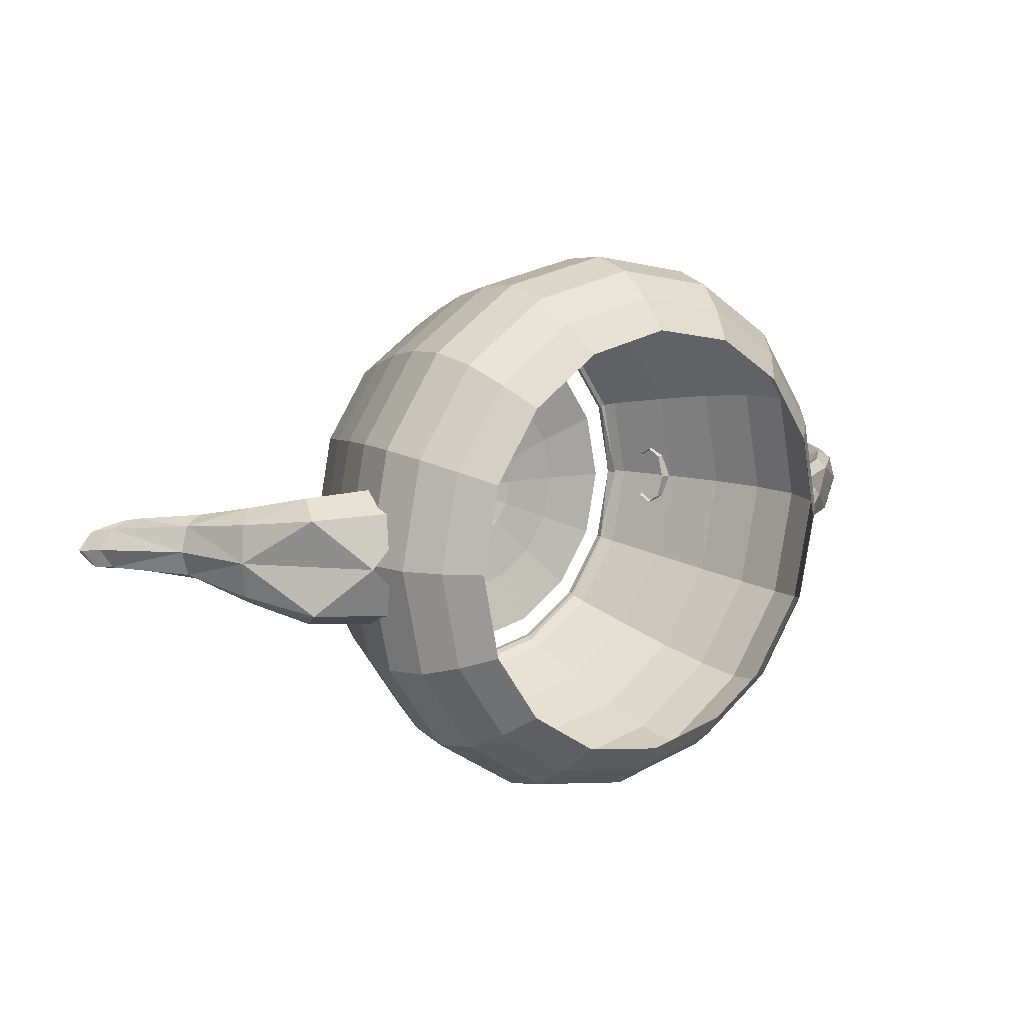
<metadata>
{"format":"obj","ext":"obj","renderer":"f3d","projection":"perspective","resolution":1024,"background":"white","views":[{"elev":12.5,"azim":143.6,"up":"+Y"}]}
</metadata>
<code>
v 0 0 0.488
v 0.003906 0.04219 0.4763
v 0.003906 -0.04219 0.4763
v 0.01074 0 0.5753
v 0.0125 0.05625 0.4506
v 0.0125 -0.05625 0.4506
v 0.01953 0 0.4137
v 0.02109 0.04219 0.4248
v 0.02109 -0.04219 0.4248
v -0.03603 0 0.4463
v 0.03875 0.1963 0.488
v 0.03875 -0.1963 0.488
v 0.03906 0 0.668
v 0.04866 0.192 0.5753
v 0.04866 -0.192 0.5753
v 0.05677 0.1886 0.4137
v 0.05677 -0.1886 0.4137
v 0.0625 0 0.3588
v 0.07479 0.1809 0.668
v 0.07479 -0.1809 0.668
v 0.0791 0 0.7645
v 0.09641 0.1717 0.3588
v 0.09641 -0.1717 0.3588
v 0.1 0 0.769
v 0.1039 0.04219 0.7778
v 0.1039 -0.04219 0.7778
v 0.1152 0 0.3108
v 0.1117 0.1652 0.7645
v 0.1117 -0.1652 0.7645
v 0.1125 0.05625 0.797
v 0.1125 -0.05625 0.797
v 0.1211 0.04219 0.8162
v 0.1211 -0.04219 0.8162
v 0.04297 0 0.8241
v 0.125 0 0.863
v 0.1451 0.151 0.3108
v 0.1451 -0.151 0.3108
v 0.1377 0 0.881
v 0.145 0.355 0.488
v 0.145 -0.355 0.488
v 0.1492 0 0.887
v 0.15 0 0.863
v 0.1526 0.3474 0.5753
v 0.1526 -0.3474 0.5753
v 0.1541 0.1472 0.863
v 0.1541 -0.1472 0.863
v 0.1549 0 0.881
v 0.1589 0.3411 0.4137
v 0.1589 -0.3411 0.4137
v 0.1658 0.1422 0.881
v 0.1658 -0.1422 0.881
v 0.1727 0.3273 0.668
v 0.1727 -0.3273 0.668
v 0.193 0 0.874
v 0.1764 0.1377 0.887
v 0.1764 -0.1377 0.887
v 0.1794 0.1364 0.872
v 0.1794 -0.1364 0.872
v 0.1894 0.3106 0.3588
v 0.1894 -0.3106 0.3588
v 0.2168 0.1205 0.874
v 0.2168 -0.1205 0.874
v 0.2012 0.2988 0.7645
v 0.2012 -0.2988 0.7645
v 0.2268 0.2732 0.3108
v 0.2268 -0.2732 0.3108
v 0.2338 0.2663 0.863
v 0.2338 -0.2663 0.863
v 0.2428 0.2572 0.881
v 0.2428 -0.2572 0.881
v 0.2509 0.2491 0.887
v 0.2509 -0.2491 0.887
v 0.2532 0.2468 0.872
v 0.2532 -0.2468 0.872
v 0.282 0.218 0.874
v 0.282 -0.218 0.874
v 0.2937 0 0.9001
v 0.3038 0.4613 0.488
v 0.3038 -0.4613 0.488
v 0.308 0.4513 0.5753
v 0.308 -0.4513 0.5753
v 0.3097 0.08095 0.9001
v 0.3097 -0.08095 0.9001
v 0.3114 0.4432 0.4137
v 0.3114 -0.4432 0.4137
v 0.3191 0.4252 0.668
v 0.3191 -0.4252 0.668
v 0.3283 0.4036 0.3588
v 0.3283 -0.4036 0.3588
v 0.3348 0.3883 0.7645
v 0.3348 -0.3883 0.7645
v 0.349 0.3549 0.3108
v 0.349 -0.3549 0.3108
v 0.3528 0.3459 0.863
v 0.3528 -0.3459 0.863
v 0.3536 0.1464 0.9001
v 0.3536 -0.1464 0.9001
v 0.3578 0.3342 0.881
v 0.3578 -0.3342 0.881
v 0.3623 0.3236 0.887
v 0.3623 -0.3236 0.887
v 0.3626 0.3229 0.863
v 0.3636 -0.3206 0.872
v 0.3645 0.3184 0.881
v 0.3795 0.2832 0.874
v 0.3795 -0.2832 0.874
v 0.3859 0 0.9154
v 0.3948 0.04477 0.9154
v 0.3948 -0.04477 0.9154
v 0.4148 0 1.038
v 0.4187 0 1.008
v 0.419 0.08098 0.9154
v 0.419 -0.08098 0.9154
v 0.419 0.1903 0.9001
v 0.419 -0.1903 0.9001
v 0.4214 0.03351 1.038
v 0.4214 -0.03351 1.038
v 0.425 0.03197 1.008
v 0.425 -0.03197 1.008
v 0.4395 0.06054 1.038
v 0.4395 -0.06054 1.038
v 0.4422 0.05776 1.008
v 0.4422 -0.05776 1.008
v 0.45 0 0.938
v 0.4508 0 0.9712
v 0.4539 0.01963 0.938
v 0.4539 -0.01963 0.938
v 0.4546 0.01935 0.9712
v 0.4546 -0.01935 0.9712
v 0.4552 0.1052 0.9154
v 0.4552 -0.1052 0.9154
v 0.4645 0.0355 0.938
v 0.4645 -0.0355 0.938
v 0.465 0.03497 0.9712
v 0.465 -0.03497 0.9712
v 0.4665 0.07859 1.038
v 0.4665 -0.07859 1.038
v 0.468 0.07498 1.008
v 0.468 -0.07498 1.008
v 0.4804 0.04612 0.938
v 0.4804 -0.04612 0.938
v 0.4807 0.04541 0.9712
v 0.4807 -0.04541 0.9712
v 0.5 0 1.05
v 0.5 0.04922 0.9712
v 0.5 0.05 0.938
v 0.5 0.08125 1.008
v 0.5 0.08516 1.038
v 0.5 0.1141 0.9154
v 0.5 0.2062 0.9001
v 0.5 0.307 0.874
v 0.5 0.3476 0.872
v 0.5 0.3508 0.887
v 0.5 0.3623 0.881
v 0.5 0.3848 0.3108
v 0.5 0.375 0.863
v 0.5 0.4209 0.7645
v 0.5 0.4375 0.3588
v 0.5 0.4609 0.668
v 0.5 0.4805 0.4137
v 0.5 0.4893 0.5753
v 0.5 0.5 0.488
v 0.5 -0.04922 0.9712
v 0.5 -0.05 0.938
v 0.5 -0.08125 1.008
v 0.5 -0.08516 1.038
v 0.5 -0.1141 0.9154
v 0.5 -0.2062 0.9001
v 0.5 -0.307 0.874
v 0.5 -0.3476 0.872
v 0.5 -0.3508 0.887
v 0.5 -0.3623 0.881
v 0.5 -0.3848 0.3108
v 0.5 -0.375 0.863
v 0.5 -0.4209 0.7645
v 0.5 -0.4375 0.3588
v 0.5 -0.4609 0.668
v 0.5 -0.4805 0.4137
v 0.5 -0.4893 0.5753
v 0.5 -0.5 0.488
v 0.5193 0.04541 0.9712
v 0.5193 -0.04541 0.9712
v 0.5196 0.04612 0.938
v 0.5196 -0.04612 0.938
v 0.532 0.07498 1.008
v 0.532 -0.07498 1.008
v 0.5335 0.07859 1.038
v 0.5335 -0.07859 1.038
v 0.535 0.03497 0.9712
v 0.535 -0.03497 0.9712
v 0.5355 0.0355 0.938
v 0.5355 -0.0355 0.938
v 0.5448 0.1052 0.9154
v 0.5448 -0.1052 0.9154
v 0.5454 0.01935 0.9712
v 0.5454 -0.01935 0.9712
v 0.5461 0.01963 0.938
v 0.5461 -0.01963 0.938
v 0.5492 0 0.9712
v 0.55 0 0.938
v 0.5578 0.05776 1.008
v 0.5578 -0.05776 1.008
v 0.5605 0.06054 1.038
v 0.5605 -0.06054 1.038
v 0.575 0.03197 1.008
v 0.575 -0.03197 1.008
v 0.5786 0.03351 1.038
v 0.5786 -0.03351 1.038
v 0.581 0.1903 0.9001
v 0.581 -0.1903 0.9001
v 0.581 0.08098 0.9154
v 0.581 -0.08098 0.9154
v 0.5813 0 1.008
v 0.5852 0 1.038
v 0.6052 0.04477 0.9154
v 0.6052 -0.04477 0.9154
v 0.6205 0.2832 0.874
v 0.6205 -0.2832 0.874
v 0.6141 0 0.9154
v 0.6355 0.3184 0.881
v 0.6355 -0.3184 0.881
v 0.6374 0.3229 0.863
v 0.6374 -0.3229 0.863
v 0.6377 0.3236 0.887
v 0.6377 -0.3236 0.887
v 0.6422 0.3342 0.881
v 0.6422 -0.3342 0.881
v 0.6464 0.1464 0.9001
v 0.6464 -0.1464 0.9001
v 0.651 0.3549 0.3108
v 0.6472 0.3459 0.863
v 0.651 -0.3549 0.3108
v 0.6472 -0.3459 0.863
v 0.6652 0.3883 0.7645
v 0.6652 -0.3883 0.7645
v 0.6717 0.4036 0.3588
v 0.6717 -0.4036 0.3588
v 0.6809 0.4252 0.668
v 0.6809 -0.4252 0.668
v 0.6886 0.4432 0.4137
v 0.6886 -0.4432 0.4137
v 0.6903 0.08095 0.9001
v 0.6903 -0.08095 0.9001
v 0.692 0.4513 0.5753
v 0.692 -0.4513 0.5753
v 0.6963 0.4613 0.488
v 0.6963 -0.4613 0.488
v 0.718 0.218 0.874
v 0.718 -0.218 0.874
v 0.7063 0 0.9001
v 0.7468 0.2468 0.872
v 0.7468 -0.2468 0.872
v 0.7491 0.2491 0.887
v 0.7491 -0.2491 0.887
v 0.7572 0.2572 0.881
v 0.7572 -0.2572 0.881
v 0.7732 0.2732 0.3108
v 0.7663 0.2663 0.863
v 0.7732 -0.2732 0.3108
v 0.7663 -0.2663 0.863
v 0.7832 0.1205 0.874
v 0.7832 -0.1205 0.874
v 0.807 0 0.874
v 0.7988 0.2988 0.7645
v 0.7988 -0.2988 0.7645
v 0.8106 0.3106 0.3588
v 0.8106 -0.3106 0.3588
v 0.8206 0.1364 0.872
v 0.8206 -0.1364 0.872
v 0.8236 0.1377 0.887
v 0.8236 -0.1377 0.887
v 0.8273 0.3273 0.668
v 0.8273 -0.3273 0.668
v 0.8342 0.1422 0.881
v 0.8342 -0.1422 0.881
v 0.8411 0.3411 0.4137
v 0.8411 -0.3411 0.4137
v 0.8476 0 0.872
v 0.8549 0.151 0.3108
v 0.8459 0.1472 0.863
v 0.8549 -0.151 0.3108
v 0.8459 -0.1472 0.863
v 0.8474 0.3474 0.5753
v 0.8474 -0.3474 0.5753
v 0.8508 0 0.887
v 0.855 0.355 0.488
v 0.855 -0.355 0.488
v 0.8623 0 0.881
v 0.8848 0 0.3108
v 0.875 0 0.863
v 0.8883 0.1652 0.7645
v 0.8883 -0.1652 0.7645
v 0.9036 0.1717 0.3588
v 0.9036 -0.1717 0.3588
v 0.9209 0 0.7645
v 1.014 0 0.4534
v 0.925 0 0.6189
v 0.925 0.09281 0.4452
v 0.925 0.09281 0.5867
v 0.925 0.1238 0.516
v 0.925 -0.09281 0.4452
v 0.925 -0.09281 0.5867
v 0.925 -0.1238 0.516
v 0.9252 0.1809 0.668
v 0.9252 -0.1809 0.668
v 0.9375 0 0.3588
v 0.9432 0.1886 0.4137
v 0.9432 -0.1886 0.4137
v 0.9513 0.192 0.5753
v 0.9513 -0.192 0.5753
v 0.9609 0 0.668
v 0.9613 0.1963 0.488
v 0.9613 -0.1963 0.488
v 0.9805 0 0.4137
v 0.9893 0 0.5753
v 1 0 0.488
v 1.045 0 0.6465
v 1.054 0.0838 0.6226
v 1.054 -0.0838 0.6226
v 1.074 0.1117 0.5701
v 1.074 -0.1117 0.5701
v 1.094 0.0838 0.5176
v 1.094 -0.0838 0.5176
v 1.097 0 0.7129
v 1.109 0.06399 0.6989
v 1.109 -0.06399 0.6989
v 1.125 0 0.7933
v 1.134 0.08531 0.6683
v 1.134 -0.08531 0.6683
v 1.14 0.04417 0.7882
v 1.14 -0.04417 0.7882
v 1.16 0.06399 0.6377
v 1.16 -0.06399 0.6377
v 1.171 0.05889 0.7771
v 1.171 -0.05889 0.7771
v 1.172 0 0.6238
v 1.175 0 0.863
v 1.193 0 0.8732
v 1.198 0.03516 0.863
v 1.198 -0.03516 0.863
v 1.205 0 0.8681
v 1.203 0.04417 0.766
v 1.203 -0.04417 0.766
v 1.206 0 0.8766
v 1.216 0.02109 0.863
v 1.216 -0.02109 0.863
v 1.217 0 0.7609
v 1.218 0.03296 0.8737
v 1.218 -0.03296 0.8737
v 1.23 0.02813 0.8775
v 1.23 -0.02813 0.8775
v 1.23 0.02329 0.874
v 1.23 -0.02329 0.874
v 1.25 0.02813 0.863
v 1.25 0.04688 0.863
v 1.25 -0.02813 0.863
v 1.25 -0.04688 0.863
v 1.273 0.04394 0.8749
v 1.273 -0.04394 0.8749
v 1.274 0.03105 0.8757
v 1.274 -0.03105 0.8757
v 1.282 0.0375 0.8794
v 1.282 -0.0375 0.8794
v 1.284 0.02109 0.863
v 1.284 -0.02109 0.863
v 1.3 0 0.863
v 1.302 0.03516 0.863
v 1.302 -0.03516 0.863
v 1.318 0.02329 0.8773
v 1.318 -0.02329 0.8773
v 1.325 0 0.863
v 1.329 0.03296 0.8761
v 1.329 -0.03296 0.8761
v 1.333 0.02813 0.8813
v 1.333 -0.02813 0.8813
v 1.338 0 0.8781
v 1.354 0 0.8767
v 1.357 0 0.8822
v -0.0168 0 0.7682
v -0.02028 0.04219 0.7768
v -0.02028 -0.04219 0.7768
v -0.02793 0.05625 0.7957
v -0.02793 -0.05625 0.7957
v -0.03558 0.04219 0.8146
v -0.03558 -0.04219 0.8146
v -0.08008 0 0.5388
v -0.08273 0.04219 0.5295
v -0.08273 -0.04219 0.5295
v -0.08857 0.05625 0.5091
v -0.08857 -0.05625 0.5091
v -0.09441 0.04219 0.4888
v -0.09441 -0.04219 0.4888
v -0.1031 0 0.762
v -0.1114 0.04219 0.7697
v -0.1114 -0.04219 0.7697
v -0.1297 0.05625 0.7865
v -0.1297 -0.05625 0.7865
v -0.1344 0 0.6001
v -0.1419 0.04219 0.5926
v -0.1419 -0.04219 0.5926
v -0.1479 0.04219 0.8033
v -0.1479 -0.04219 0.8033
v -0.1562 0 0.8109
v -0.1566 0 0.7454
v -0.1586 0.05625 0.5761
v -0.1586 -0.05625 0.5761
v -0.1652 0 0.6616
v -0.1676 0.04219 0.7504
v -0.1676 -0.04219 0.7504
v -0.175 0 0.7129
v -0.1752 0.04219 0.5597
v -0.1752 -0.04219 0.5597
v -0.1759 0.04219 0.6567
v -0.1759 -0.04219 0.6567
v -0.1828 0 0.5522
v -0.1867 0.04219 0.7129
v -0.1867 -0.04219 0.7129
v -0.1916 0.05625 0.7615
v -0.1916 -0.05625 0.7615
v -0.1993 0.05625 0.6459
v -0.1993 -0.05625 0.6459
v -0.2125 0.05625 0.7129
v -0.2125 -0.05625 0.7129
v -0.2156 0.04219 0.7726
v -0.2156 -0.04219 0.7726
v -0.2227 0.04219 0.6352
v -0.2227 -0.04219 0.6352
v -0.2266 0 0.7777
v -0.2334 0 0.6303
v -0.2383 0.04219 0.7129
v -0.2383 -0.04219 0.7129
v -0.25 0 0.7129
f 220 222 251
f 220 152 222
f 270 268 285
f 285 268 278
f 253 251 270
f 270 251 268
f 220 251 224
f 224 251 253
f 152 220 153
f 153 220 224
f 274 270 288
f 288 270 285
f 255 253 274
f 274 253 270
f 224 253 226
f 226 253 255
f 153 224 154
f 154 224 226
f 280 274 290
f 290 274 288
f 258 255 280
f 280 255 274
f 226 255 231
f 231 255 258
f 154 226 156
f 156 226 231
f 102 152 104
f 73 102 104
f 47 42 57
f 100 104 153
f 153 104 152
f 71 73 100
f 100 73 104
f 57 73 55
f 55 73 71
f 47 57 41
f 41 57 55
f 98 100 154
f 154 100 153
f 69 71 98
f 98 71 100
f 55 71 50
f 50 71 69
f 41 55 38
f 38 55 50
f 94 98 156
f 156 98 154
f 67 69 94
f 94 69 98
f 50 69 45
f 45 69 67
f 38 50 35
f 35 50 45
f 58 42 47
f 56 58 41
f 41 58 47
f 72 74 56
f 56 74 58
f 103 74 101
f 101 74 72
f 170 103 171
f 171 103 101
f 51 56 38
f 38 56 41
f 70 72 51
f 51 72 56
f 101 72 99
f 99 72 70
f 171 101 172
f 172 101 99
f 46 51 35
f 35 51 38
f 68 70 46
f 46 70 51
f 99 70 95
f 95 70 68
f 172 99 174
f 174 99 95
f 223 170 221
f 252 223 221
f 225 221 171
f 171 221 170
f 254 252 225
f 225 252 221
f 269 252 271
f 271 252 254
f 278 269 285
f 285 269 271
f 227 225 172
f 172 225 171
f 256 254 227
f 227 254 225
f 271 254 275
f 275 254 256
f 285 271 288
f 288 271 275
f 233 227 174
f 174 227 172
f 260 256 233
f 233 256 227
f 275 256 282
f 282 256 260
f 288 275 290
f 290 275 282
f 291 280 295
f 295 280 290
f 264 258 291
f 291 258 280
f 231 258 234
f 234 258 264
f 156 231 157
f 157 231 234
f 304 291 311
f 311 291 295
f 272 264 304
f 304 264 291
f 234 264 238
f 238 264 272
f 157 234 159
f 159 234 238
f 309 304 315
f 315 304 311
f 283 272 309
f 309 272 304
f 238 272 244
f 244 272 283
f 159 238 161
f 161 238 244
f 312 309 316
f 316 309 315
f 286 283 312
f 312 283 309
f 244 283 246
f 246 283 286
f 161 244 162
f 162 244 246
f 90 94 157
f 157 94 156
f 63 67 90
f 90 67 94
f 45 67 28
f 28 67 63
f 35 45 21
f 21 45 28
f 86 90 159
f 159 90 157
f 52 63 86
f 86 63 90
f 28 63 19
f 19 63 52
f 21 28 13
f 13 28 19
f 80 86 161
f 161 86 159
f 43 52 80
f 80 52 86
f 19 52 14
f 14 52 43
f 13 19 4
f 4 19 14
f 78 80 162
f 162 80 161
f 39 43 78
f 78 43 80
f 14 43 11
f 11 43 39
f 4 14 1
f 1 14 11
f 29 46 21
f 21 46 35
f 64 68 29
f 29 68 46
f 95 68 91
f 91 68 64
f 174 95 175
f 175 95 91
f 20 29 13
f 13 29 21
f 53 64 20
f 20 64 29
f 91 64 87
f 87 64 53
f 175 91 177
f 177 91 87
f 15 20 4
f 4 20 13
f 44 53 15
f 15 53 20
f 87 53 81
f 81 53 44
f 177 87 179
f 179 87 81
f 12 15 1
f 1 15 4
f 40 44 12
f 12 44 15
f 81 44 79
f 79 44 40
f 179 81 180
f 180 81 79
f 235 233 175
f 175 233 174
f 265 260 235
f 235 260 233
f 282 260 292
f 292 260 265
f 290 282 295
f 295 282 292
f 239 235 177
f 177 235 175
f 273 265 239
f 239 265 235
f 292 265 305
f 305 265 273
f 295 292 311
f 311 292 305
f 245 239 179
f 179 239 177
f 284 273 245
f 245 273 239
f 305 273 310
f 310 273 284
f 311 305 315
f 315 305 310
f 247 245 180
f 180 245 179
f 287 284 247
f 247 284 245
f 310 284 313
f 313 284 287
f 315 310 316
f 316 310 313
f 312 316 307
f 307 316 314
f 286 312 276
f 276 312 307
f 240 246 276
f 276 246 286
f 160 162 240
f 240 162 246
f 307 314 293
f 293 314 306
f 276 307 266
f 266 307 293
f 236 240 266
f 266 240 276
f 158 160 236
f 236 160 240
f 293 306 279
f 279 306 289
f 266 293 257
f 257 293 279
f 230 236 257
f 257 236 266
f 155 158 230
f 230 158 236
f 78 162 84
f 84 162 160
f 39 78 48
f 48 78 84
f 16 11 48
f 48 11 39
f 7 1 16
f 16 1 11
f 84 160 88
f 88 160 158
f 48 84 59
f 59 84 88
f 22 16 59
f 59 16 48
f 18 7 22
f 22 7 16
f 88 158 92
f 92 158 155
f 59 88 65
f 65 88 92
f 36 22 65
f 65 22 59
f 27 18 36
f 36 18 22
f 12 1 17
f 17 1 7
f 40 12 49
f 49 12 17
f 85 79 49
f 49 79 40
f 178 180 85
f 85 180 79
f 17 7 23
f 23 7 18
f 49 17 60
f 60 17 23
f 89 85 60
f 60 85 49
f 176 178 89
f 89 178 85
f 23 18 37
f 37 18 27
f 60 23 66
f 66 23 37
f 93 89 66
f 66 89 60
f 173 176 93
f 93 176 89
f 247 180 241
f 241 180 178
f 287 247 277
f 277 247 241
f 308 313 277
f 277 313 287
f 314 316 308
f 308 316 313
f 241 178 237
f 237 178 176
f 277 241 267
f 267 241 237
f 294 308 267
f 267 308 277
f 306 314 294
f 294 314 308
f 237 176 232
f 232 176 173
f 267 237 259
f 259 237 232
f 281 294 259
f 259 294 267
f 289 306 281
f 281 306 294
f 25 24 380
f 380 24 379
f 30 25 382
f 382 25 380
f 32 30 384
f 384 30 382
f 34 32 384
f 394 380 393
f 393 380 379
f 396 382 394
f 394 382 380
f 401 384 396
f 396 384 382
f 403 34 401
f 401 34 384
f 408 394 404
f 404 394 393
f 418 396 408
f 408 396 394
f 424 401 418
f 418 401 396
f 428 403 424
f 424 403 401
f 416 408 410
f 410 408 404
f 422 418 416
f 416 418 408
f 430 424 422
f 422 424 418
f 432 428 430
f 430 428 424
f 385 33 34
f 383 31 385
f 385 31 33
f 381 26 383
f 383 26 31
f 379 24 381
f 381 24 26
f 385 34 402
f 402 34 403
f 383 385 397
f 397 385 402
f 381 383 395
f 395 383 397
f 379 381 393
f 393 381 395
f 402 403 425
f 425 403 428
f 397 402 419
f 419 402 425
f 395 397 409
f 409 397 419
f 393 395 404
f 404 395 409
f 425 428 431
f 431 428 432
f 419 425 423
f 423 425 431
f 409 419 417
f 417 419 423
f 404 409 410
f 410 409 417
f 413 416 407
f 407 416 410
f 420 422 413
f 413 422 416
f 426 430 420
f 420 430 422
f 429 432 426
f 426 432 430
f 399 413 398
f 398 413 407
f 405 420 399
f 399 420 413
f 411 426 405
f 405 426 420
f 415 429 411
f 411 429 426
f 387 399 386
f 386 399 398
f 389 405 387
f 387 405 399
f 391 411 389
f 389 411 405
f 10 415 391
f 391 415 411
f 2 387 1
f 1 387 386
f 5 389 2
f 2 389 387
f 8 391 5
f 5 391 389
f 8 10 391
f 431 432 427
f 427 432 429
f 423 431 421
f 421 431 427
f 417 423 414
f 414 423 421
f 410 417 407
f 407 417 414
f 427 429 412
f 412 429 415
f 421 427 406
f 406 427 412
f 414 421 400
f 400 421 406
f 407 414 398
f 398 414 400
f 412 415 392
f 392 415 10
f 406 412 390
f 390 412 392
f 400 406 388
f 388 406 390
f 398 400 386
f 386 400 388
f 392 10 9
f 390 392 6
f 6 392 9
f 388 390 3
f 3 390 6
f 386 388 1
f 1 388 3
f 299 297 318
f 318 297 317
f 300 299 320
f 320 299 318
f 298 300 322
f 322 300 320
f 296 298 322
f 318 317 325
f 325 317 324
f 320 318 328
f 328 318 325
f 322 320 332
f 332 320 328
f 296 322 336
f 336 322 332
f 325 324 330
f 330 324 327
f 328 325 334
f 334 325 330
f 332 328 342
f 342 328 334
f 347 336 342
f 342 336 332
f 339 330 337
f 337 330 327
f 355 334 339
f 339 334 330
f 367 342 355
f 355 342 334
f 371 347 367
f 367 347 342
f 323 301 296
f 321 303 323
f 323 303 301
f 319 302 321
f 321 302 303
f 317 297 319
f 319 297 302
f 333 323 336
f 336 323 296
f 329 321 333
f 333 321 323
f 326 319 329
f 329 319 321
f 324 317 326
f 326 317 319
f 333 336 343
f 343 336 347
f 335 329 343
f 343 329 333
f 331 326 335
f 335 326 329
f 327 324 331
f 331 324 326
f 343 347 368
f 368 347 371
f 335 343 357
f 357 343 368
f 331 335 340
f 340 335 357
f 327 331 337
f 337 331 340
f 348 339 338
f 338 339 337
f 358 355 348
f 348 355 339
f 372 367 358
f 358 367 355
f 377 371 372
f 372 371 367
f 350 348 344
f 344 348 338
f 362 358 350
f 350 358 348
f 374 372 362
f 362 372 358
f 378 377 374
f 374 377 372
f 350 344 352
f 352 344 341
f 362 350 360
f 360 350 352
f 374 362 369
f 369 362 360
f 378 374 376
f 376 374 369
f 352 341 345
f 360 352 354
f 354 352 345
f 369 360 364
f 364 360 354
f 376 369 366
f 366 369 364
f 368 371 373
f 373 371 377
f 357 368 359
f 359 368 373
f 340 357 349
f 349 357 359
f 337 340 338
f 338 340 349
f 373 377 375
f 375 377 378
f 359 373 363
f 363 373 375
f 349 359 351
f 351 359 363
f 338 349 344
f 344 349 351
f 370 375 376
f 376 375 378
f 361 363 370
f 370 363 375
f 353 351 361
f 361 351 363
f 341 344 353
f 353 344 351
f 365 370 366
f 366 370 376
f 356 361 365
f 365 361 370
f 346 353 356
f 356 353 361
f 346 341 353
f 207 144 214
f 203 144 207
f 187 144 203
f 148 144 187
f 207 214 205
f 205 214 213
f 203 207 201
f 201 207 205
f 185 187 201
f 201 187 203
f 147 148 185
f 185 148 187
f 205 213 195
f 195 213 199
f 201 205 189
f 189 205 195
f 181 185 189
f 189 185 201
f 145 147 181
f 181 147 185
f 195 199 197
f 197 199 200
f 189 195 191
f 191 195 197
f 183 181 191
f 191 181 189
f 146 145 183
f 183 145 181
f 136 144 148
f 120 144 136
f 116 144 120
f 110 144 116
f 136 148 138
f 138 148 147
f 120 136 122
f 122 136 138
f 118 116 122
f 122 116 120
f 111 110 118
f 118 110 116
f 138 147 142
f 142 147 145
f 122 138 134
f 134 138 142
f 128 118 134
f 134 118 122
f 125 111 128
f 128 111 118
f 142 145 140
f 140 145 146
f 134 142 132
f 132 142 140
f 126 128 132
f 132 128 134
f 124 125 126
f 126 125 128
f 117 144 110
f 121 144 117
f 137 144 121
f 166 144 137
f 117 110 119
f 119 110 111
f 121 117 123
f 123 117 119
f 139 137 123
f 123 137 121
f 165 166 139
f 139 166 137
f 119 111 129
f 129 111 125
f 123 119 135
f 135 119 129
f 143 139 135
f 135 139 123
f 163 165 143
f 143 165 139
f 129 125 127
f 127 125 124
f 135 129 133
f 133 129 127
f 141 143 133
f 133 143 135
f 164 163 141
f 141 163 143
f 188 144 166
f 204 144 188
f 208 144 204
f 214 144 208
f 188 166 186
f 186 166 165
f 204 188 202
f 202 188 186
f 206 208 202
f 202 208 204
f 213 214 206
f 206 214 208
f 186 165 182
f 182 165 163
f 202 186 190
f 190 186 182
f 196 206 190
f 190 206 202
f 199 213 196
f 196 213 206
f 182 163 184
f 184 163 164
f 190 182 192
f 192 182 184
f 198 196 192
f 192 196 190
f 200 199 198
f 198 199 196
f 215 197 219
f 219 197 200
f 211 191 215
f 215 191 197
f 183 191 193
f 193 191 211
f 146 183 149
f 149 183 193
f 242 215 250
f 250 215 219
f 228 211 242
f 242 211 215
f 193 211 209
f 209 211 228
f 149 193 150
f 150 193 209
f 261 242 263
f 263 242 250
f 248 228 261
f 261 228 242
f 209 228 217
f 217 228 248
f 150 209 151
f 151 209 217
f 130 140 149
f 149 140 146
f 112 132 130
f 130 132 140
f 126 132 108
f 108 132 112
f 124 126 107
f 107 126 108
f 114 130 150
f 150 130 149
f 96 112 114
f 114 112 130
f 108 112 82
f 82 112 96
f 107 108 77
f 77 108 82
f 105 114 151
f 151 114 150
f 75 96 105
f 105 96 114
f 82 96 61
f 61 96 75
f 77 82 54
f 54 82 61
f 109 127 107
f 107 127 124
f 113 133 109
f 109 133 127
f 141 133 131
f 131 133 113
f 164 141 167
f 167 141 131
f 83 109 77
f 77 109 107
f 97 113 83
f 83 113 109
f 131 113 115
f 115 113 97
f 167 131 168
f 168 131 115
f 62 83 54
f 54 83 77
f 76 97 62
f 62 97 83
f 115 97 106
f 106 97 76
f 168 115 169
f 169 115 106
f 194 184 167
f 167 184 164
f 212 192 194
f 194 192 184
f 198 192 216
f 216 192 212
f 200 198 219
f 219 198 216
f 210 194 168
f 168 194 167
f 229 212 210
f 210 212 194
f 216 212 243
f 243 212 229
f 219 216 250
f 250 216 243
f 218 210 169
f 169 210 168
f 249 229 218
f 218 229 210
f 243 229 262
f 262 229 249
f 250 243 263
f 263 243 262

</code>
